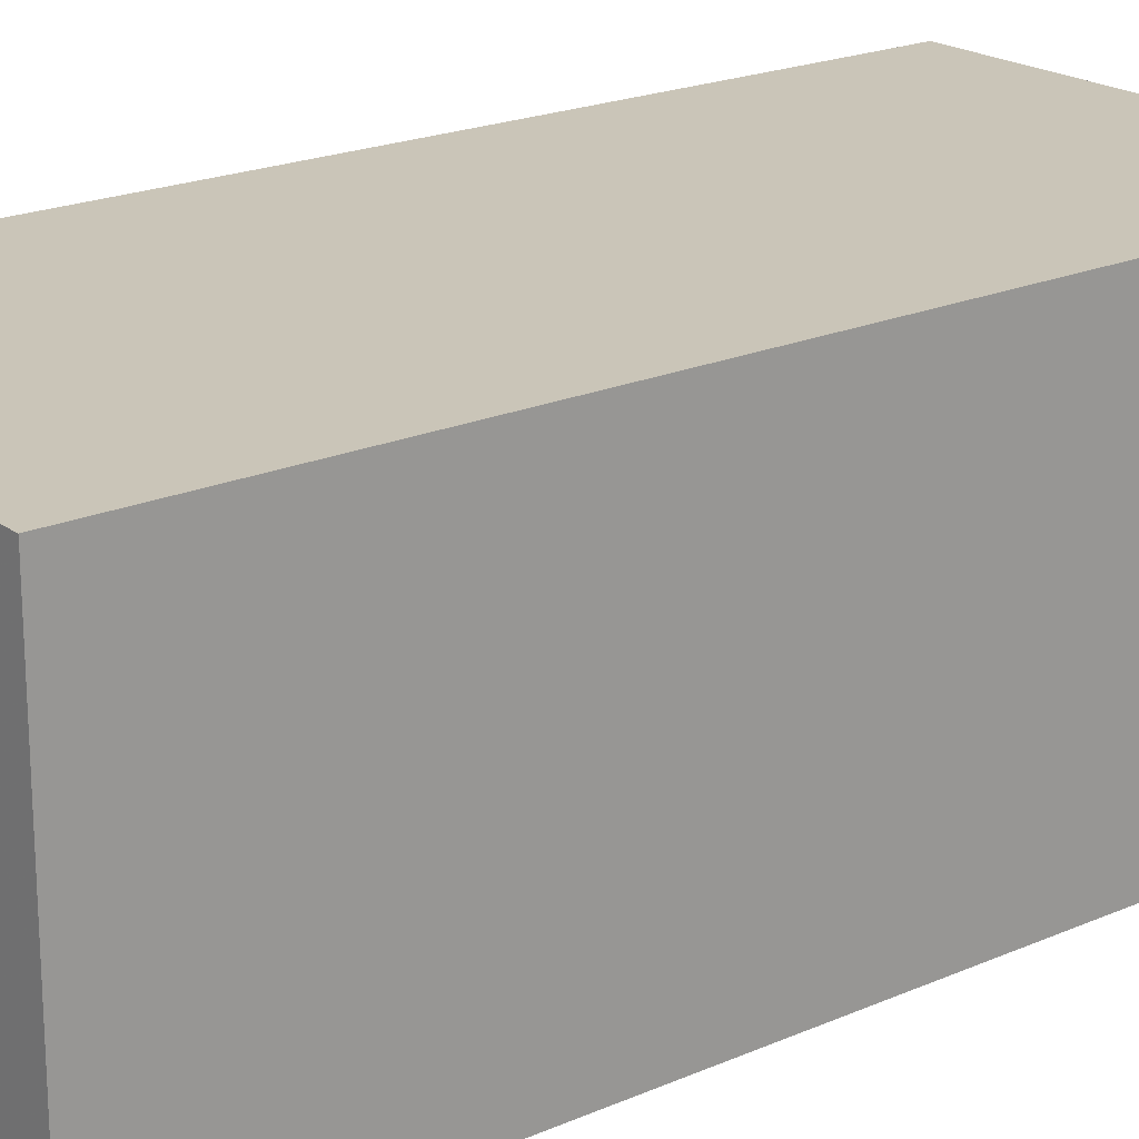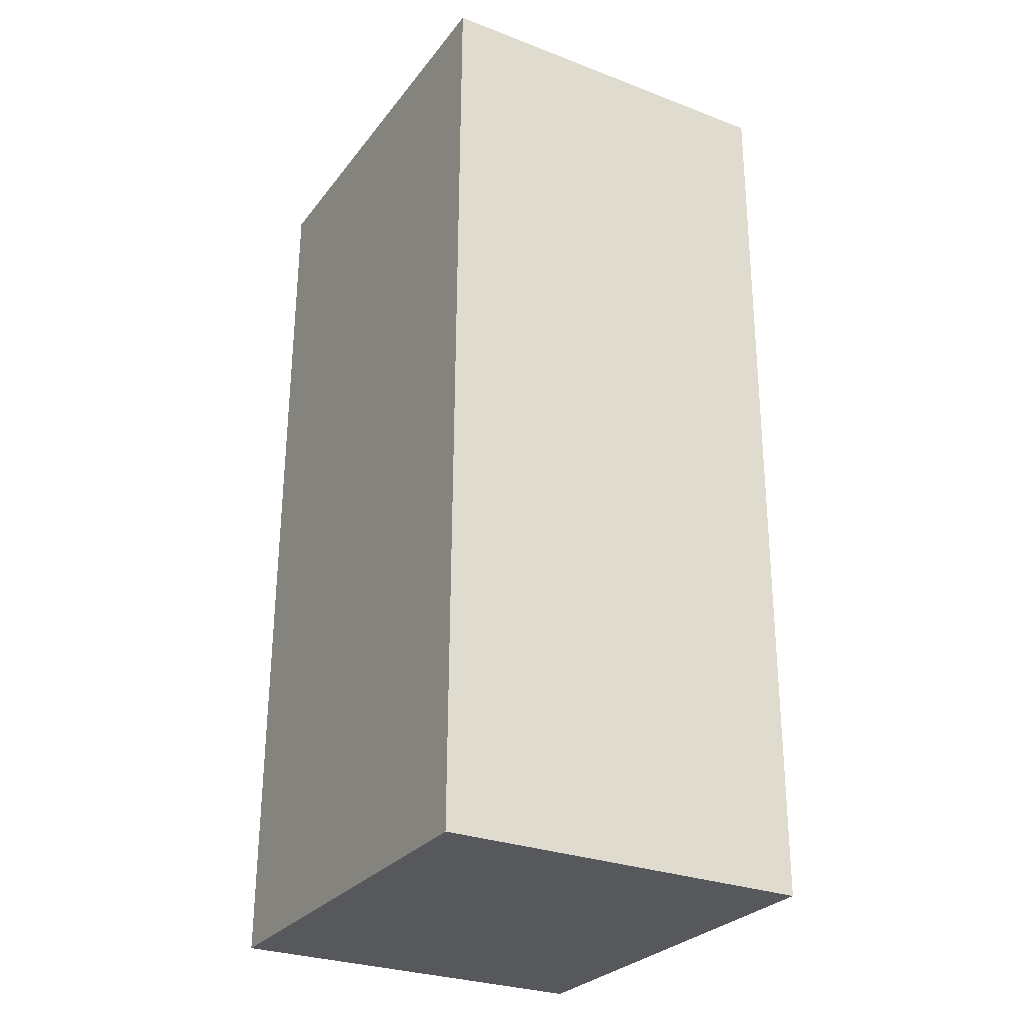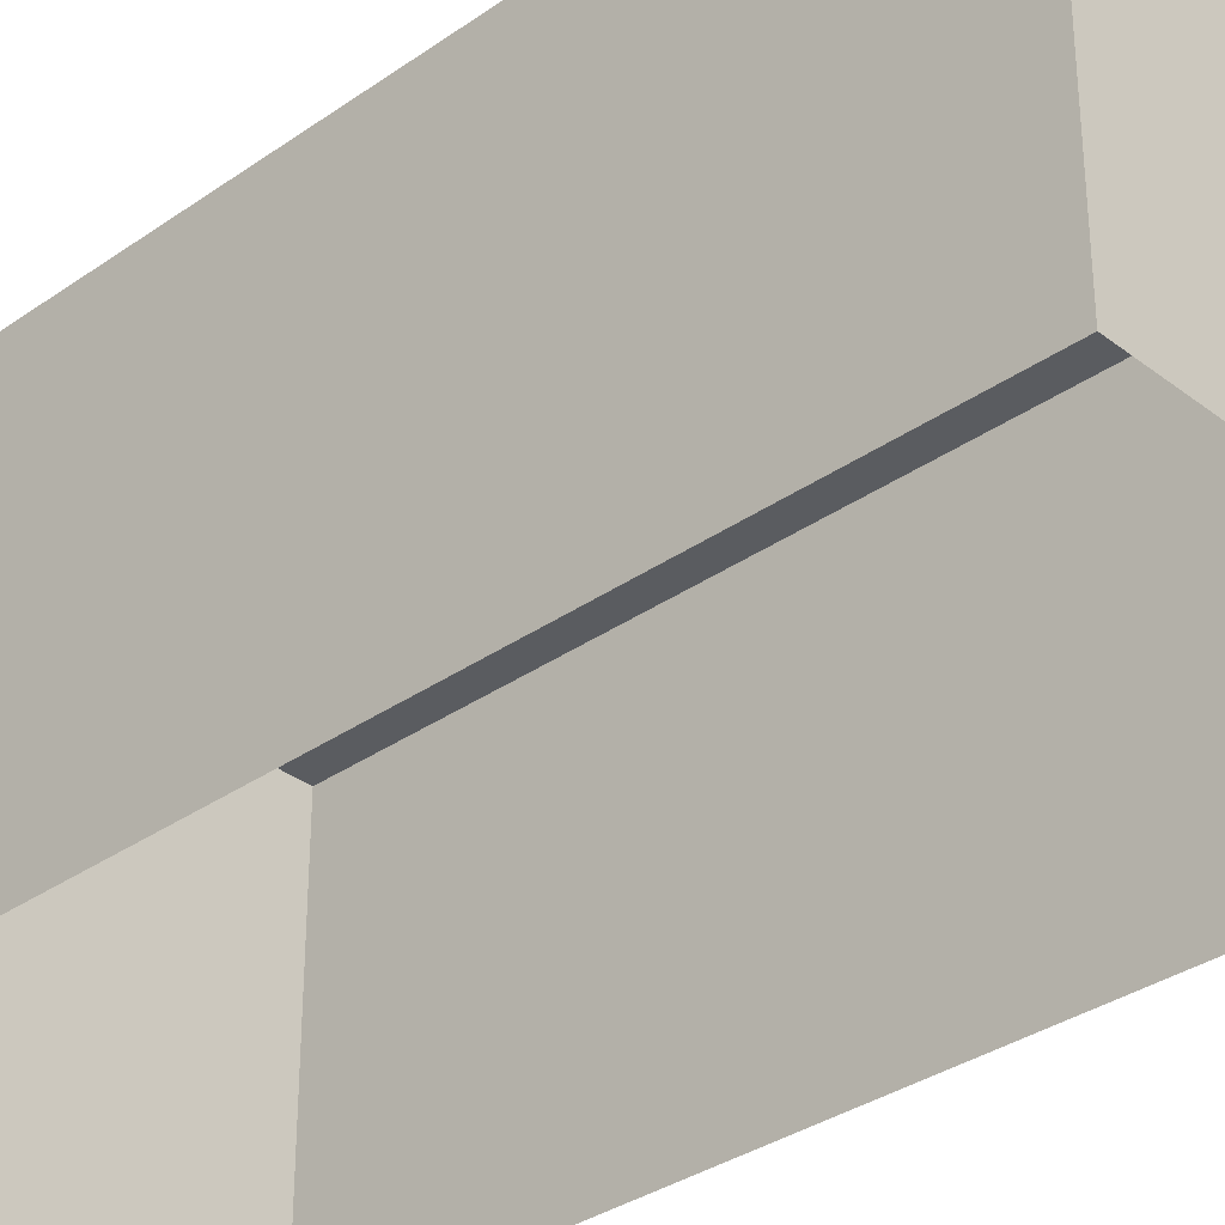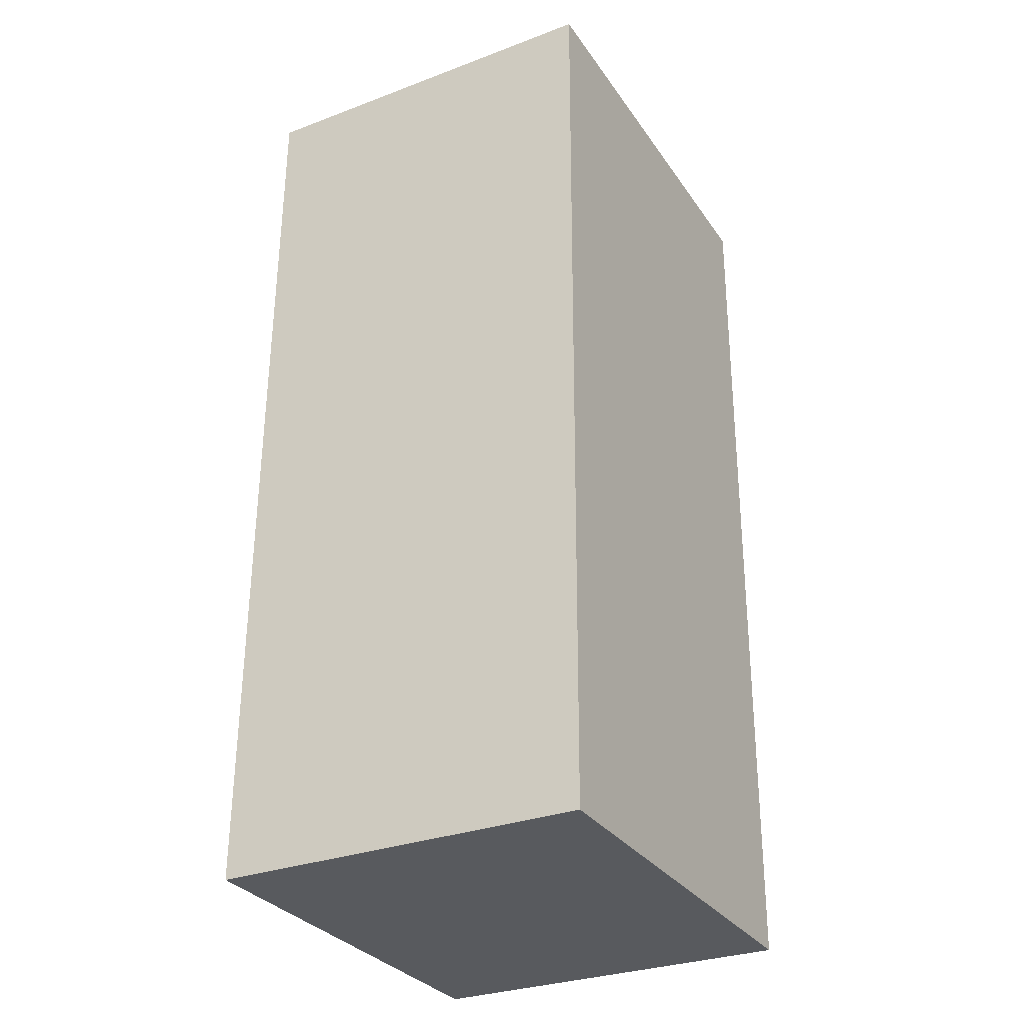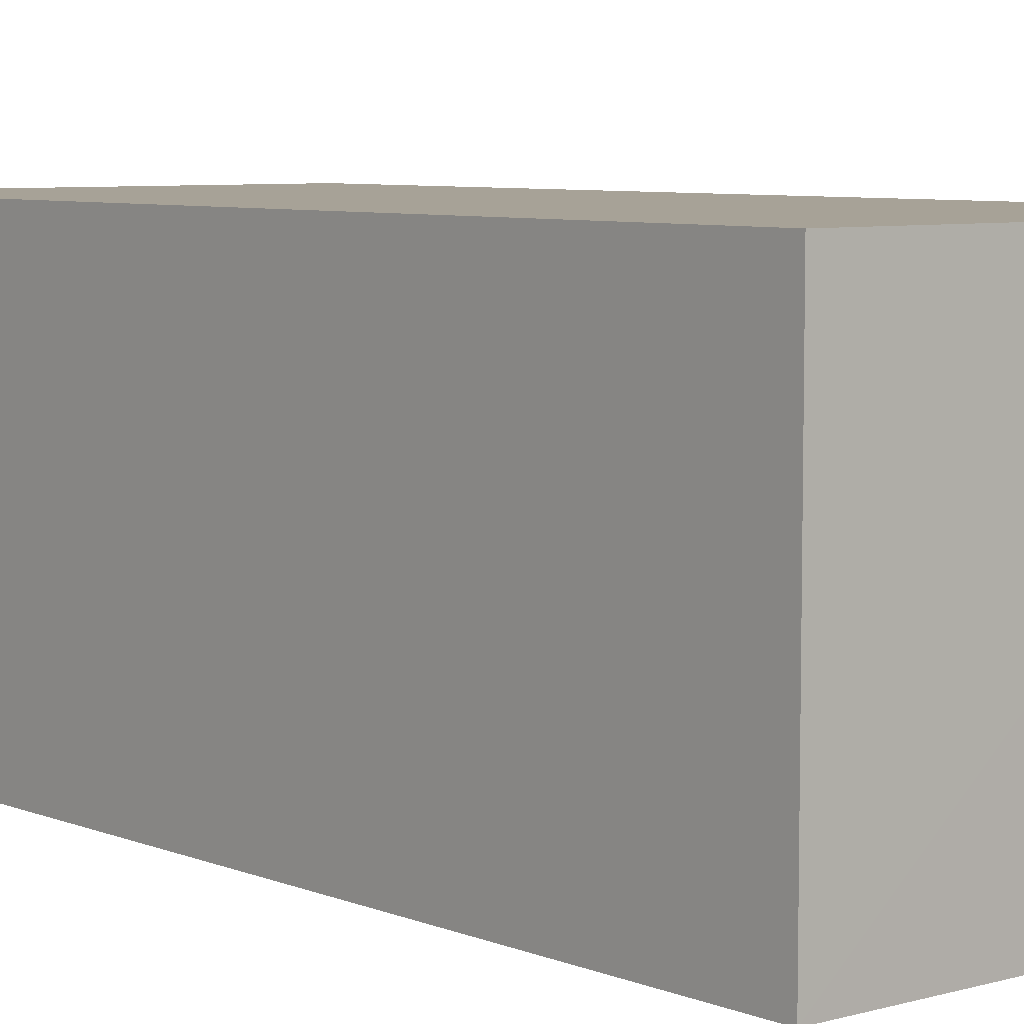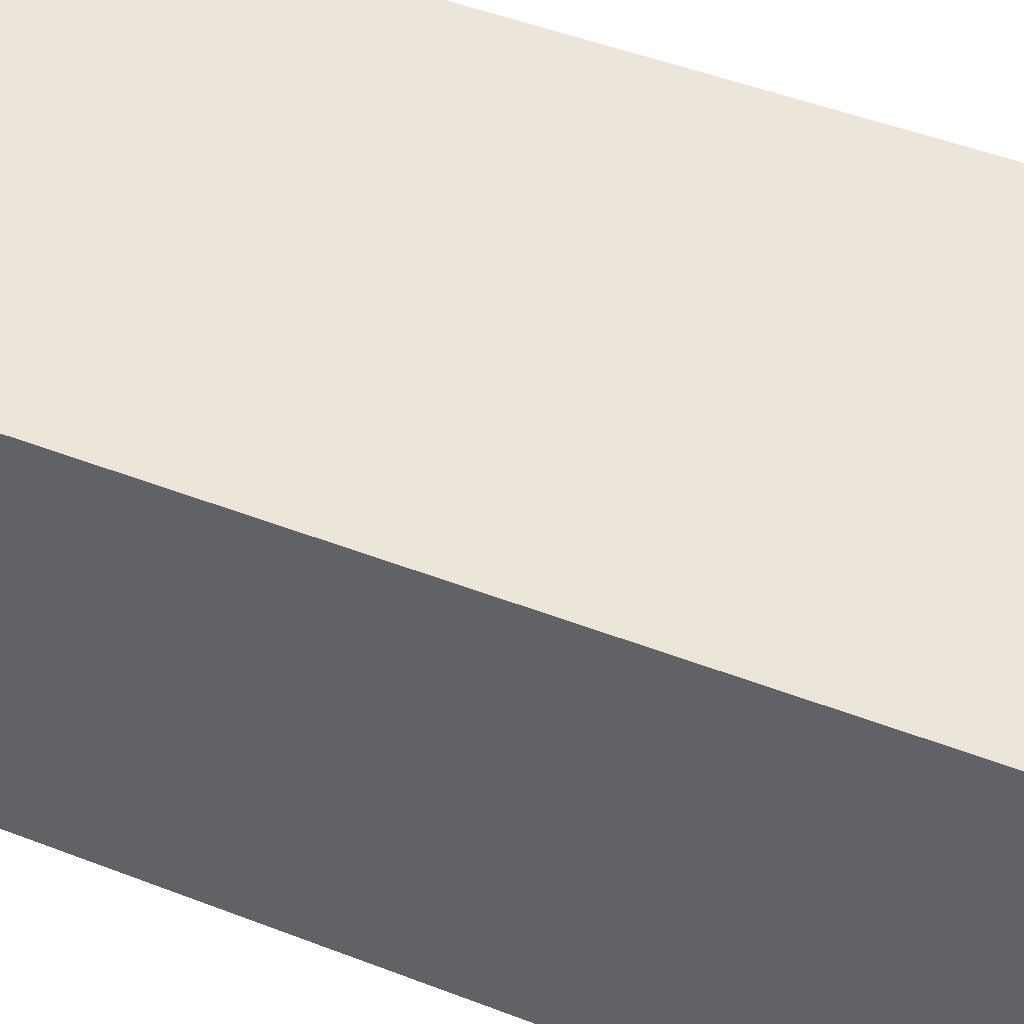
<metadata>
{"format":"obj","ext":"obj","renderer":"f3d","projection":"perspective","resolution":1024,"background":"white","views":[{"elev":20.5,"azim":-129.1,"up":"+Z"},{"elev":-28.7,"azim":60.4,"up":"+Y"},{"elev":-33.6,"azim":-46.8,"up":"+Z"},{"elev":-30.4,"azim":-61.4,"up":"+Y"},{"elev":6.5,"azim":-40.6,"up":"+Z"},{"elev":47.4,"azim":-66.9,"up":"+Z"}]}
</metadata>
<code>
v 9703 -1.091e+04 19.71
v 9699 -1.091e+04 19.71
v 9699 -1.091e+04 19.71
v 9703 -1.091e+04 19.7
v 9699 -1.091e+04 23.21
v 9703 -1.091e+04 23.22
v 9699 -1.091e+04 23.22
v 9703 -1.091e+04 23.21
f 1 2 3
f 1 4 2
f 5 6 7
f 5 8 6
f 6 1 3
f 7 6 3
f 8 4 1
f 6 8 1
f 8 2 4
f 8 5 2
f 5 3 2
f 5 7 3

</code>
